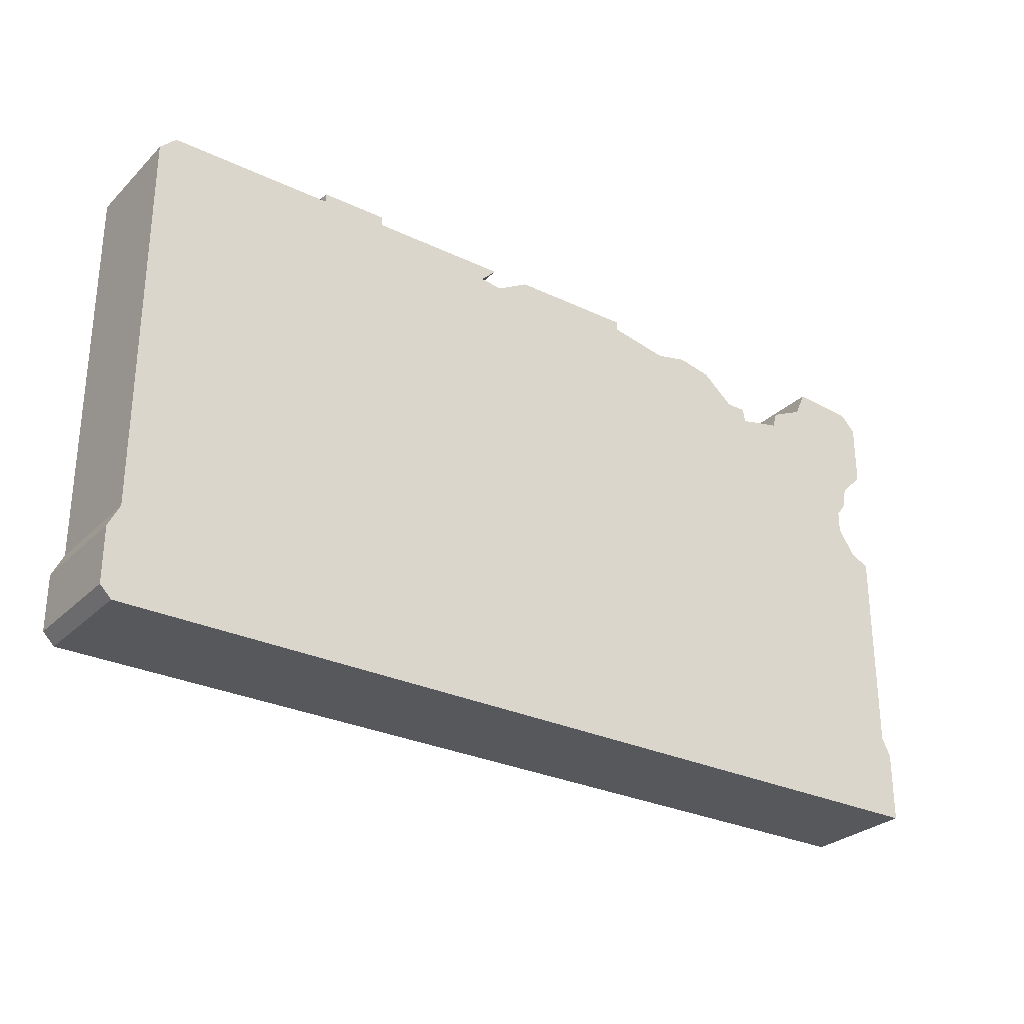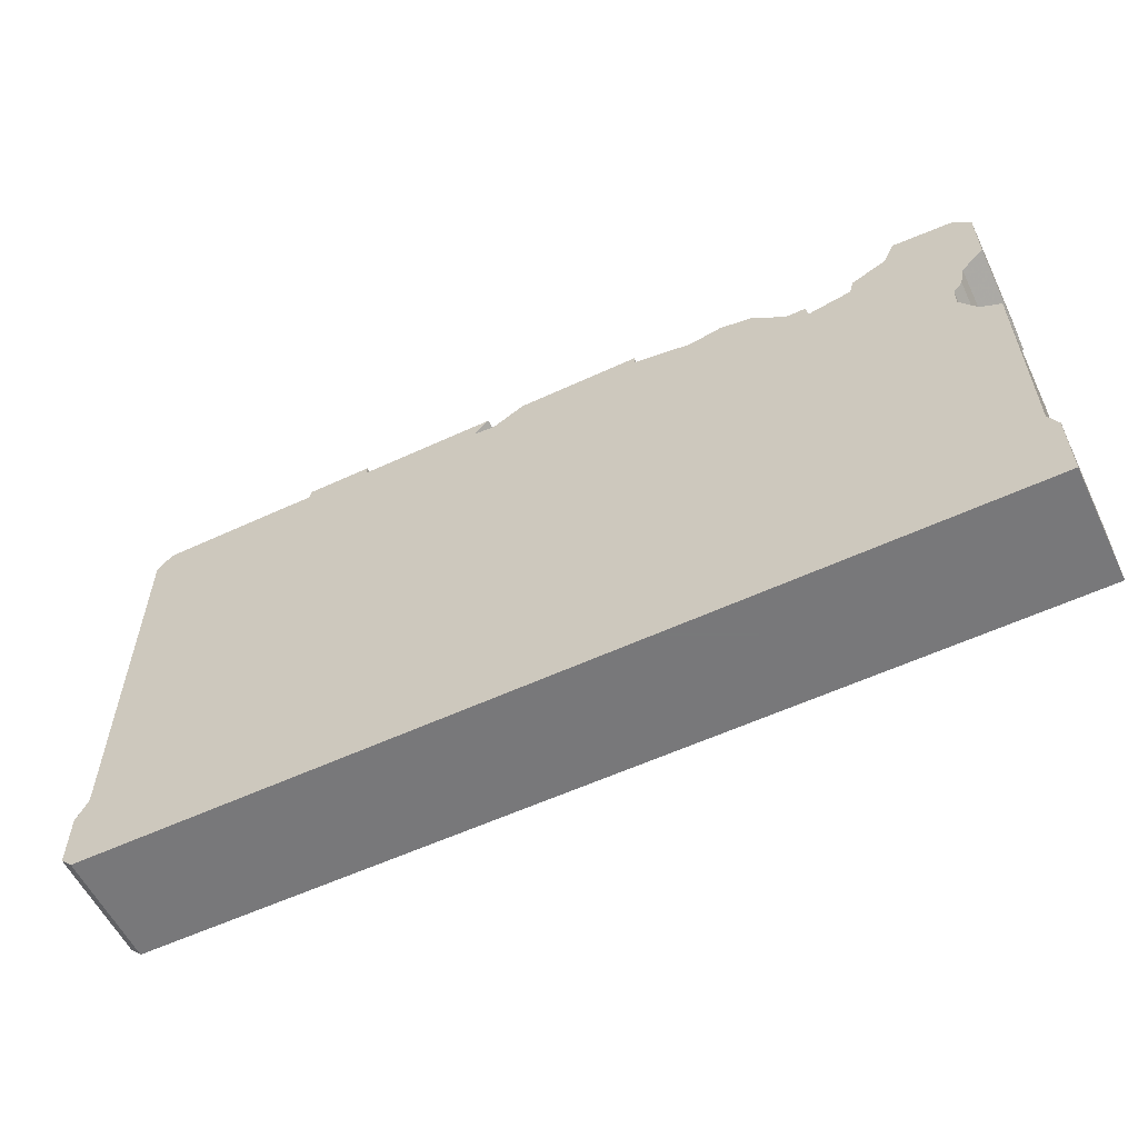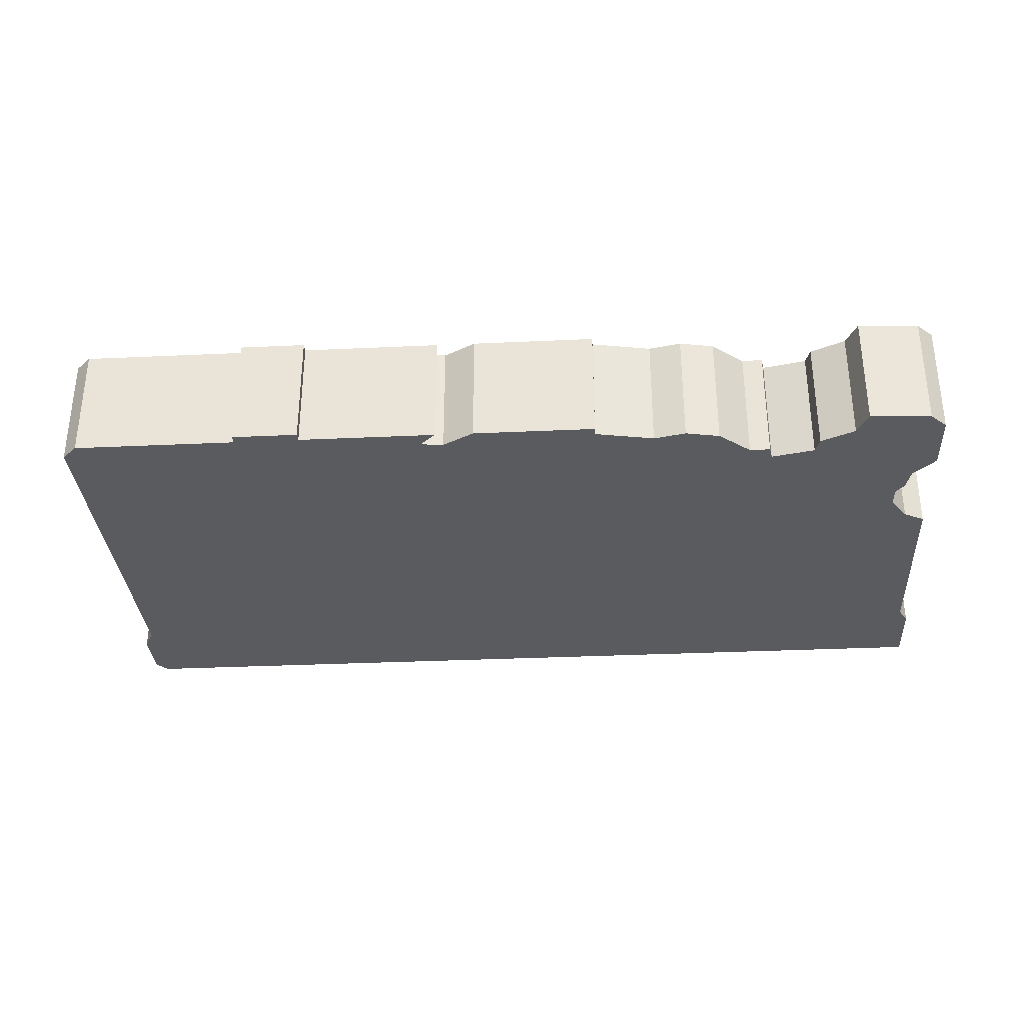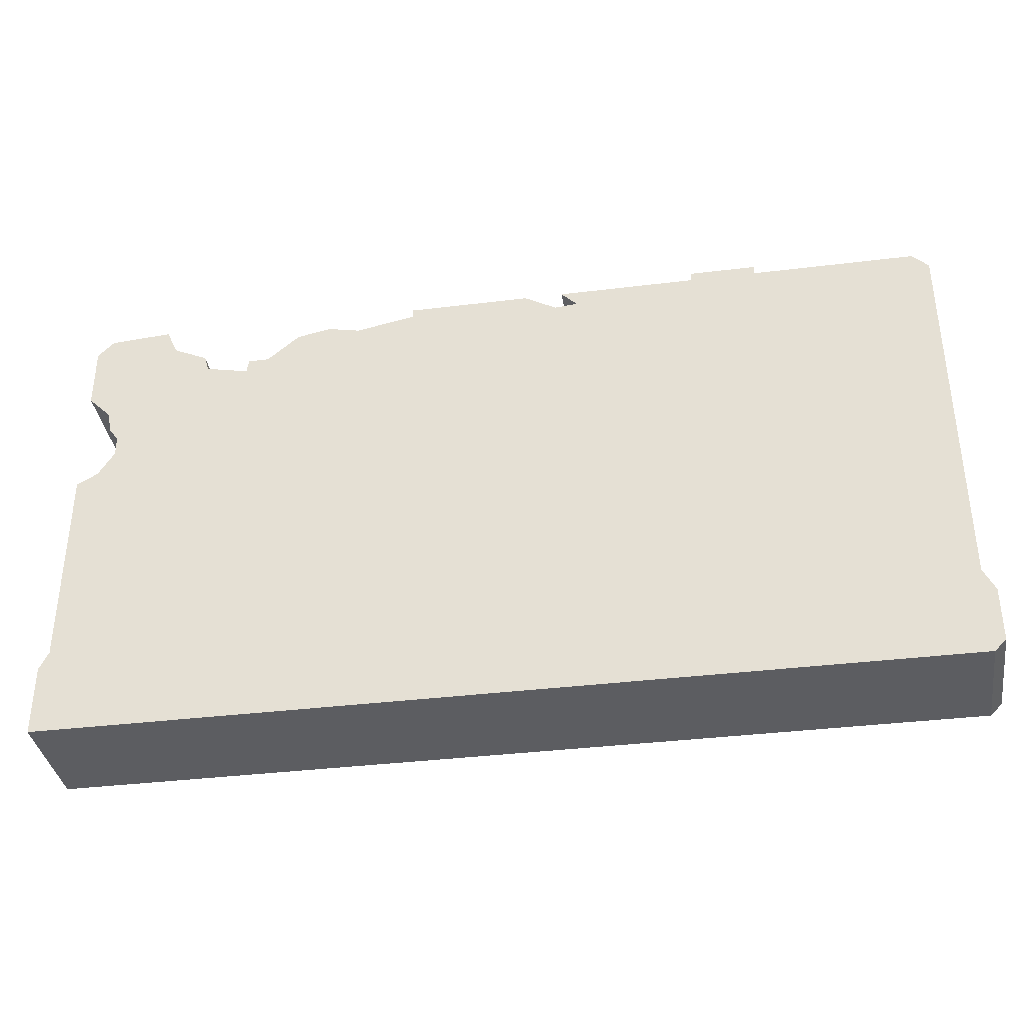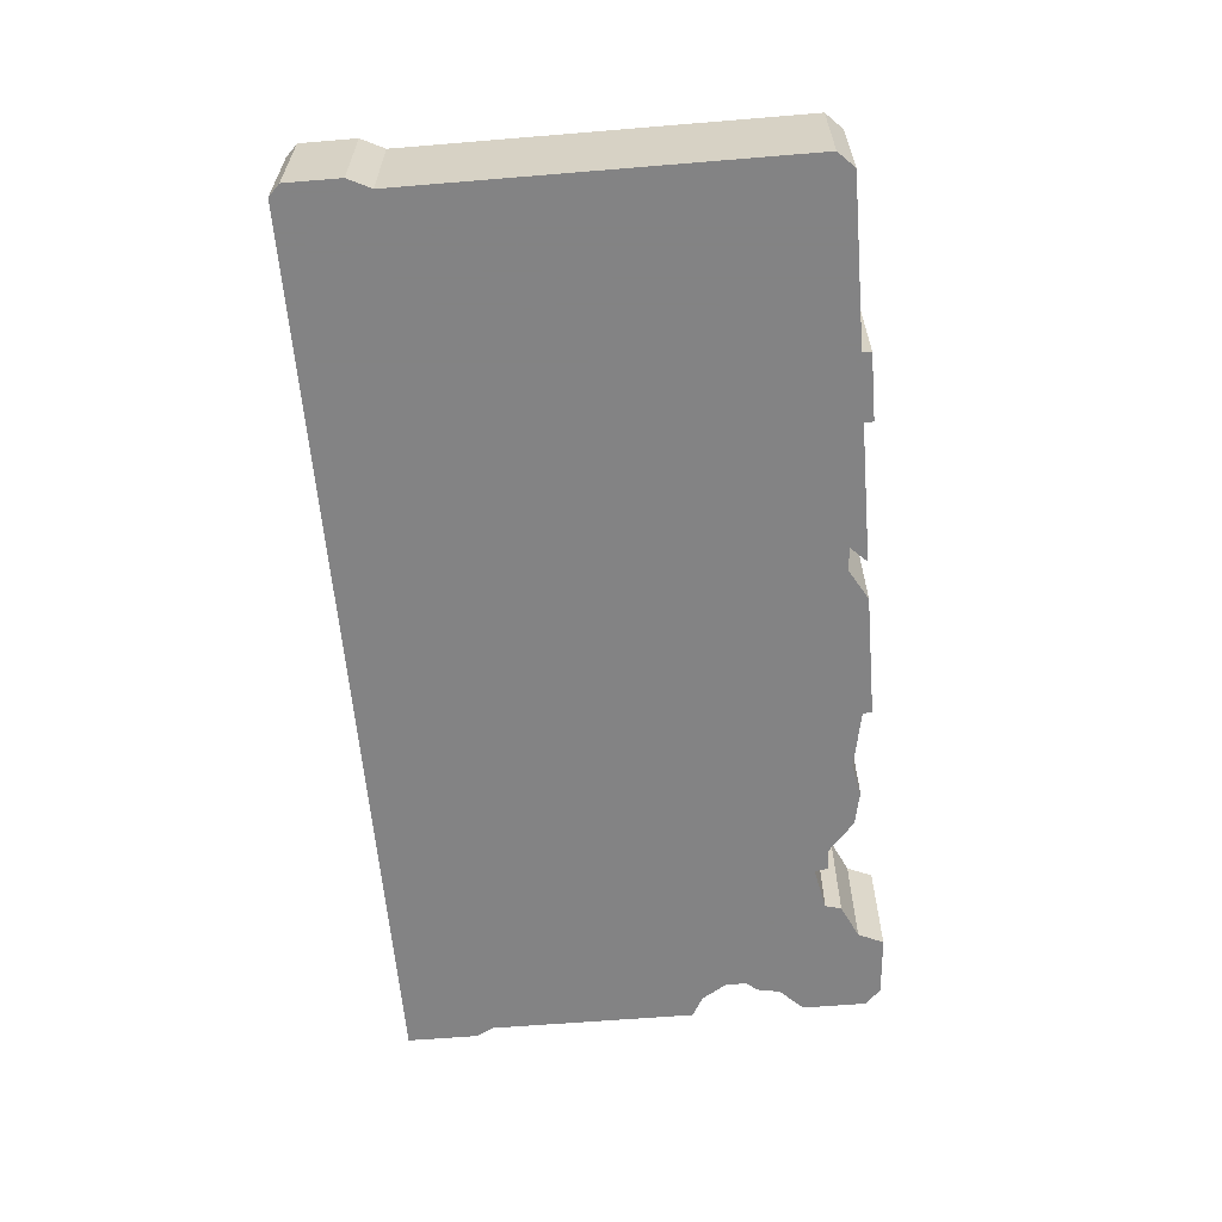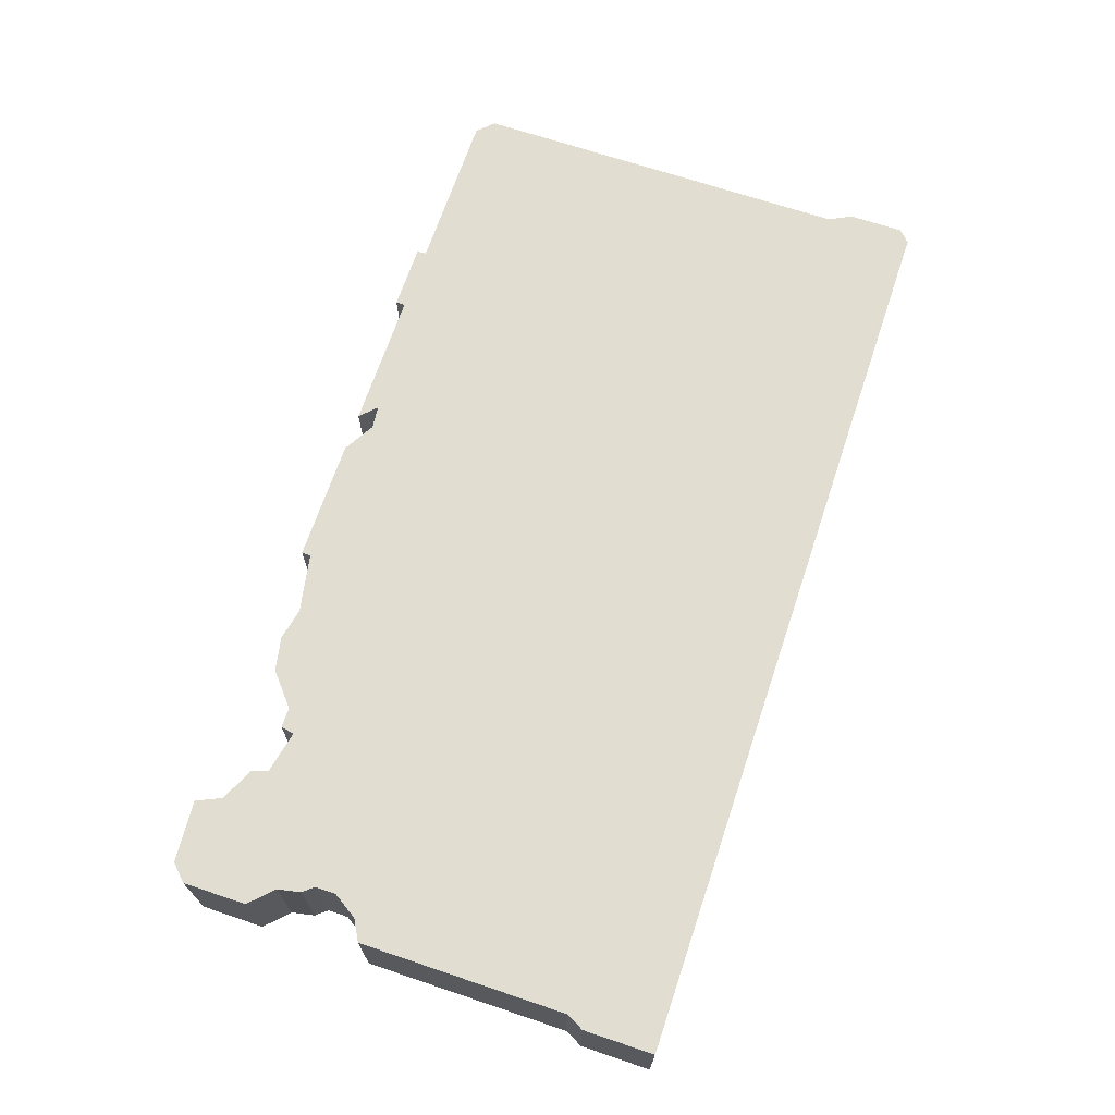
<metadata>
{"format":"obj","ext":"obj","renderer":"f3d","projection":"perspective","resolution":1024,"background":"white","views":[{"elev":-28.6,"azim":144.5,"up":"+Y"},{"elev":-57.6,"azim":-154.3,"up":"+Y"},{"elev":-32.3,"azim":-176.3,"up":"+Z"},{"elev":-36.6,"azim":9.1,"up":"+Y"},{"elev":-61.1,"azim":94.8,"up":"+Z"},{"elev":68.6,"azim":-71.4,"up":"+Z"}]}
</metadata>
<code>
g sbg_gravedigger001_c_panel02_02
v 0.89 2.15 0
v 0.28 2.15 0
v 0.35 2.08 0
v 0.25 2.07 0
v 0.11 2.15 0
v -0.43 2.15 0
v -0.43 2.11 0
v -0.69 2.06 0
v -0.83 2.09 0
v -0.98 2.06 0
v -1.12 1.94 0
v -1.21 1.94 0
v -1.22 1.88 0
v -1.41 1.92 0
v -1.43 1.99 0
v -1.58 2.06 0
v -1.63 2.17 0
v -1.9 2.15 0
v -1.97 2.08 0
v -1.97 1.8 0
v -1.87 1.7 0
v -1.85 1.6 0
v -1.81 1.55 0
v -1.81 1.46 0
v -1.88 1.35 0
v -1.97 1.3 0
v -1.97 0.39 0
v -2.01 0.31 0
v -2.01 0 0
v 1.97 0 0
v 2.02 0.05 0
v 2.02 0.29 0
v 1.97 0.39 0
v 1.97 2.08 0
v 1.9 2.15 0
v 1.18 2.15 0
v 1.18 2.19 0
v 0.89 2.19 0
v 0.89 2.15 0.5
v 0.28 2.15 0.5
v 0.35 2.08 0.5
v 0.25 2.07 0.5
v 0.11 2.15 0.5
v -0.43 2.15 0.5
v -0.43 2.11 0.5
v -0.69 2.06 0.5
v -0.83 2.09 0.5
v -0.98 2.06 0.5
v -1.12 1.94 0.5
v -1.21 1.94 0.5
v -1.22 1.88 0.5
v -1.41 1.92 0.5
v -1.43 1.99 0.5
v -1.58 2.06 0.5
v -1.63 2.17 0.5
v -1.9 2.15 0.5
v -1.97 2.08 0.5
v -1.97 1.8 0.5
v -1.87 1.7 0.5
v -1.85 1.6 0.5
v -1.81 1.55 0.5
v -1.81 1.46 0.5
v -1.88 1.35 0.5
v -1.97 1.3 0.5
v -1.97 0.39 0.5
v -2.01 0.31 0.5
v -2.01 0 0.5
v 1.97 0 0.5
v 2.02 0.05 0.5
v 2.02 0.29 0.5
v 1.97 0.39 0.5
v 1.97 2.08 0.5
v 1.9 2.15 0.5
v 1.18 2.15 0.5
v 1.18 2.19 0.5
v 0.89 2.19 0.5
g sbg_gravedigger001_c_panel02_02_0
f 38 37 36
f 36 35 34
f 36 34 33
f 38 36 1
f 36 33 1
f 31 30 32
f 30 33 32
f 29 28 27
f 30 29 27
f 27 26 25
f 27 25 13
f 25 24 13
f 24 23 13
f 23 22 21
f 14 13 23
f 16 15 14
f 21 16 14
f 20 16 21
f 18 17 16
f 18 16 19
f 19 16 20
f 21 14 23
f 27 13 8
f 13 12 11
f 13 11 8
f 9 8 11
f 10 9 11
f 7 4 27
f 8 7 27
f 5 4 7
f 6 5 7
f 30 27 4
f 4 3 33
f 3 2 1
f 1 33 3
f 30 4 33
f 37 74 36
f 74 37 75
f 38 75 37
f 75 38 76
f 35 72 34
f 72 35 73
f 36 73 35
f 73 36 74
f 34 71 33
f 71 34 72
f 1 76 38
f 76 1 39
f 31 68 30
f 68 31 69
f 32 69 31
f 69 32 70
f 33 70 32
f 70 33 71
f 28 65 27
f 65 28 66
f 29 66 28
f 66 29 67
f 30 67 29
f 67 30 68
f 26 63 25
f 63 26 64
f 27 64 26
f 64 27 65
f 25 62 24
f 62 25 63
f 24 61 23
f 61 24 62
f 22 59 21
f 59 22 60
f 23 60 22
f 60 23 61
f 14 51 13
f 51 14 52
f 15 52 14
f 52 15 53
f 16 53 15
f 53 16 54
f 21 58 20
f 58 21 59
f 17 54 16
f 54 17 55
f 18 55 17
f 55 18 56
f 19 56 18
f 56 19 57
f 20 57 19
f 57 20 58
f 12 49 11
f 49 12 50
f 13 50 12
f 50 13 51
f 9 46 8
f 46 9 47
f 10 47 9
f 47 10 48
f 11 48 10
f 48 11 49
f 8 45 7
f 45 8 46
f 5 42 4
f 42 5 43
f 6 43 5
f 43 6 44
f 7 44 6
f 44 7 45
f 4 41 3
f 41 4 42
f 2 39 1
f 39 2 40
f 3 40 2
f 40 3 41
f 74 75 76
f 72 73 74
f 71 72 74
f 39 74 76
f 39 71 74
f 70 68 69
f 70 71 68
f 65 66 67
f 65 67 68
f 63 64 65
f 51 63 65
f 51 62 63
f 51 61 62
f 59 60 61
f 61 51 52
f 52 53 54
f 52 54 59
f 59 54 58
f 54 55 56
f 57 54 56
f 58 54 57
f 61 52 59
f 46 51 65
f 49 50 51
f 46 49 51
f 49 46 47
f 49 47 48
f 65 42 45
f 65 45 46
f 45 42 43
f 45 43 44
f 42 65 68
f 71 41 42
f 39 40 41
f 41 71 39
f 71 42 68

</code>
